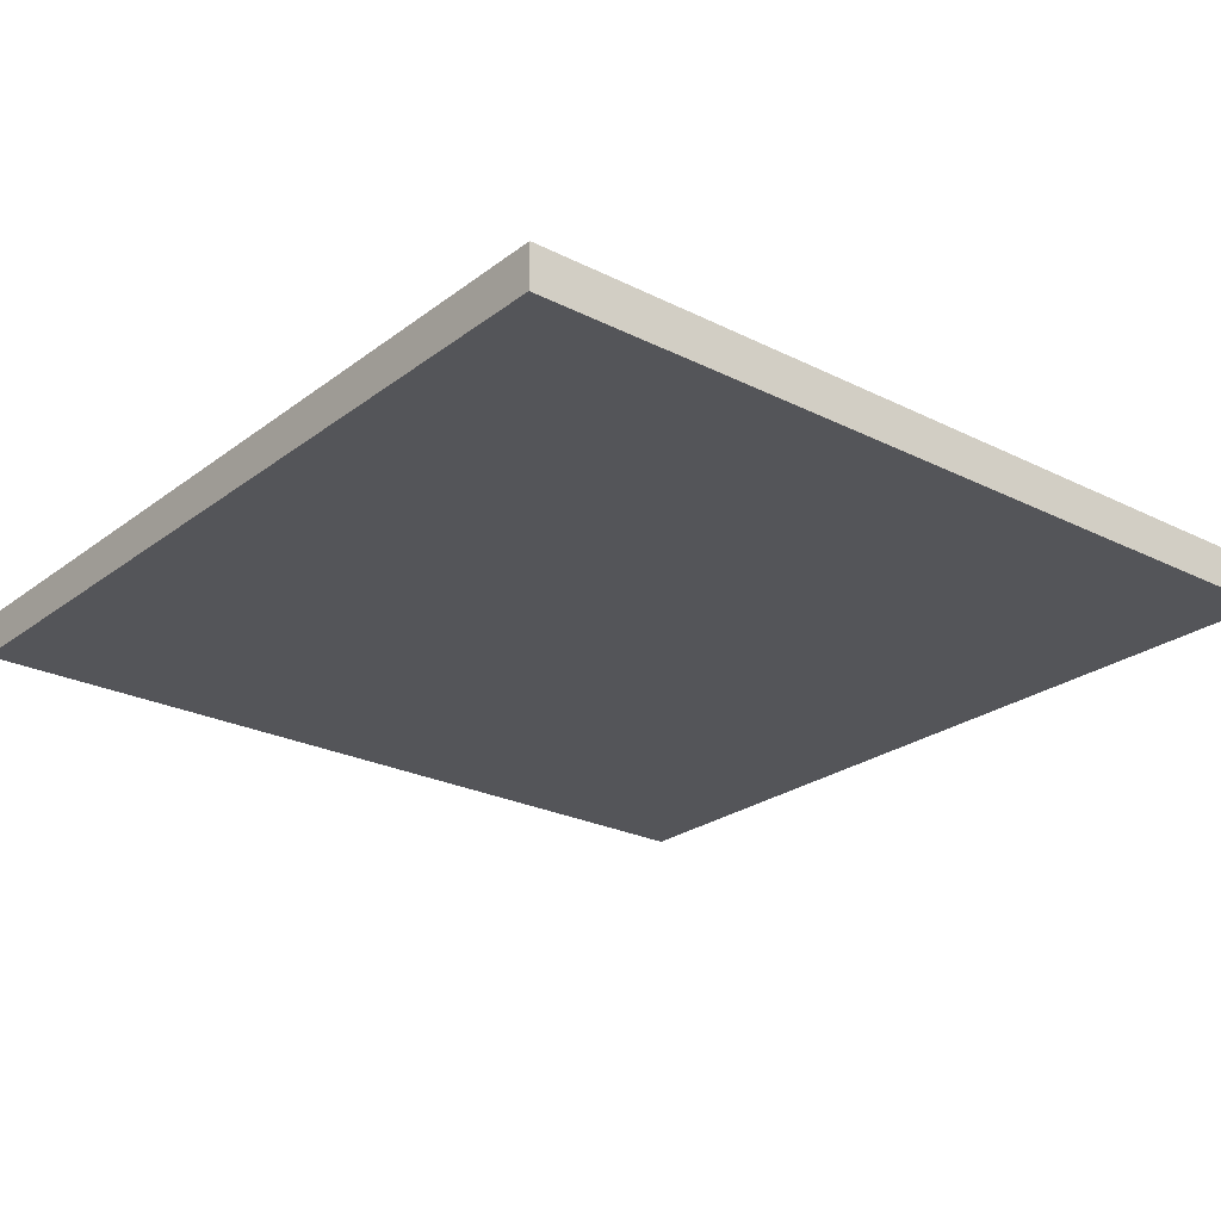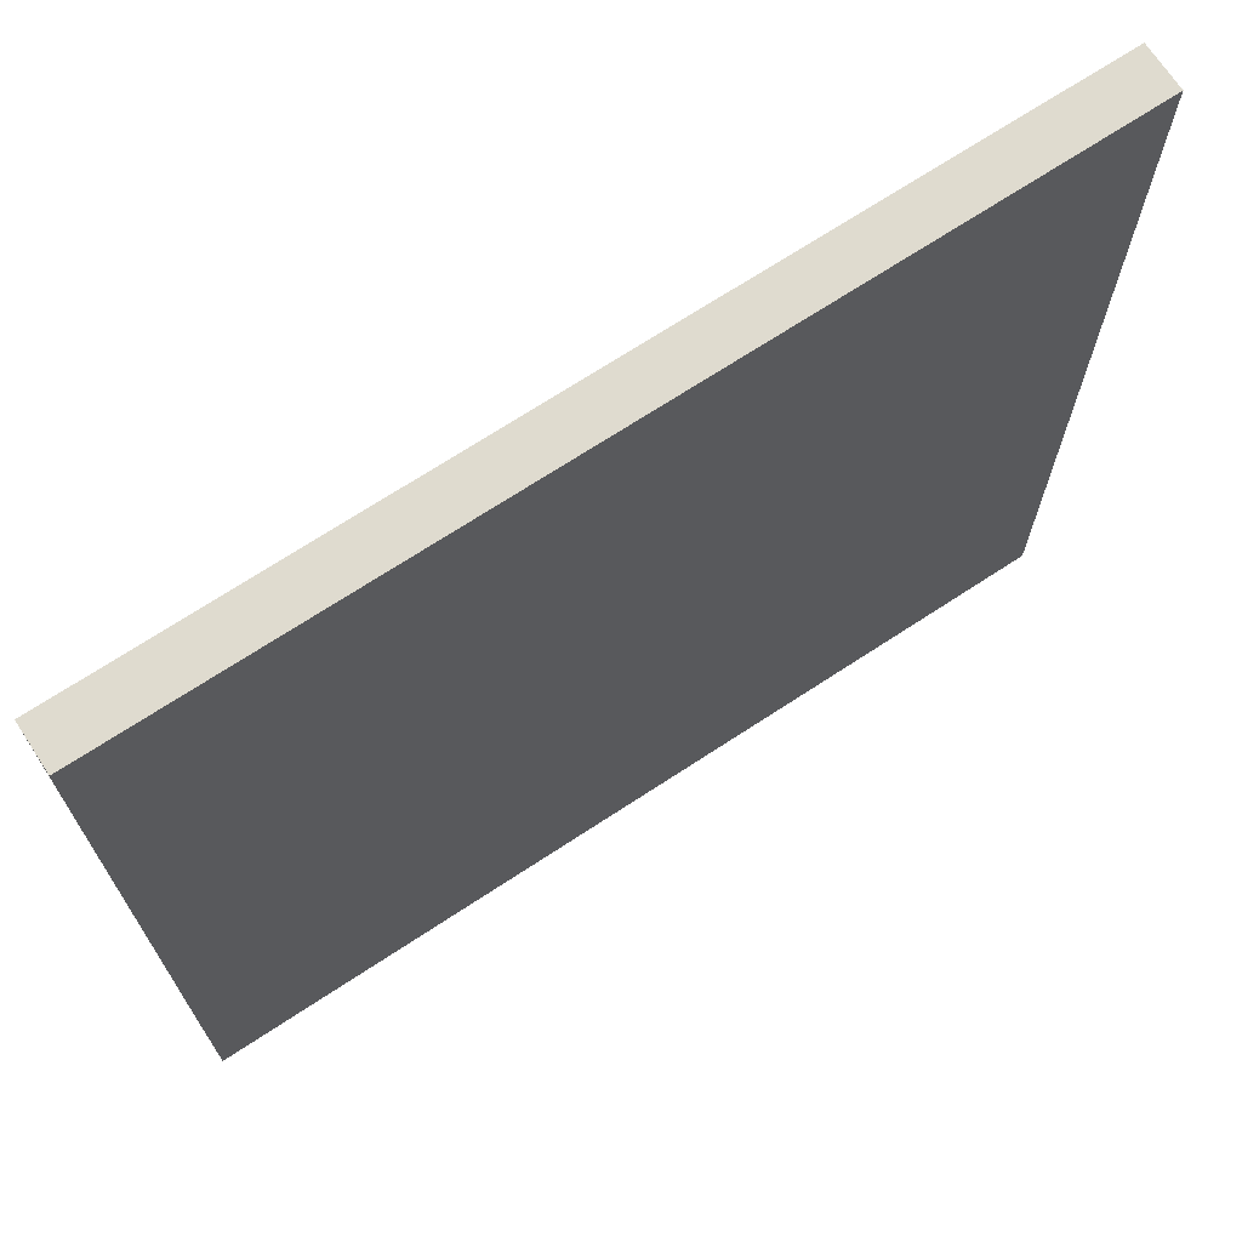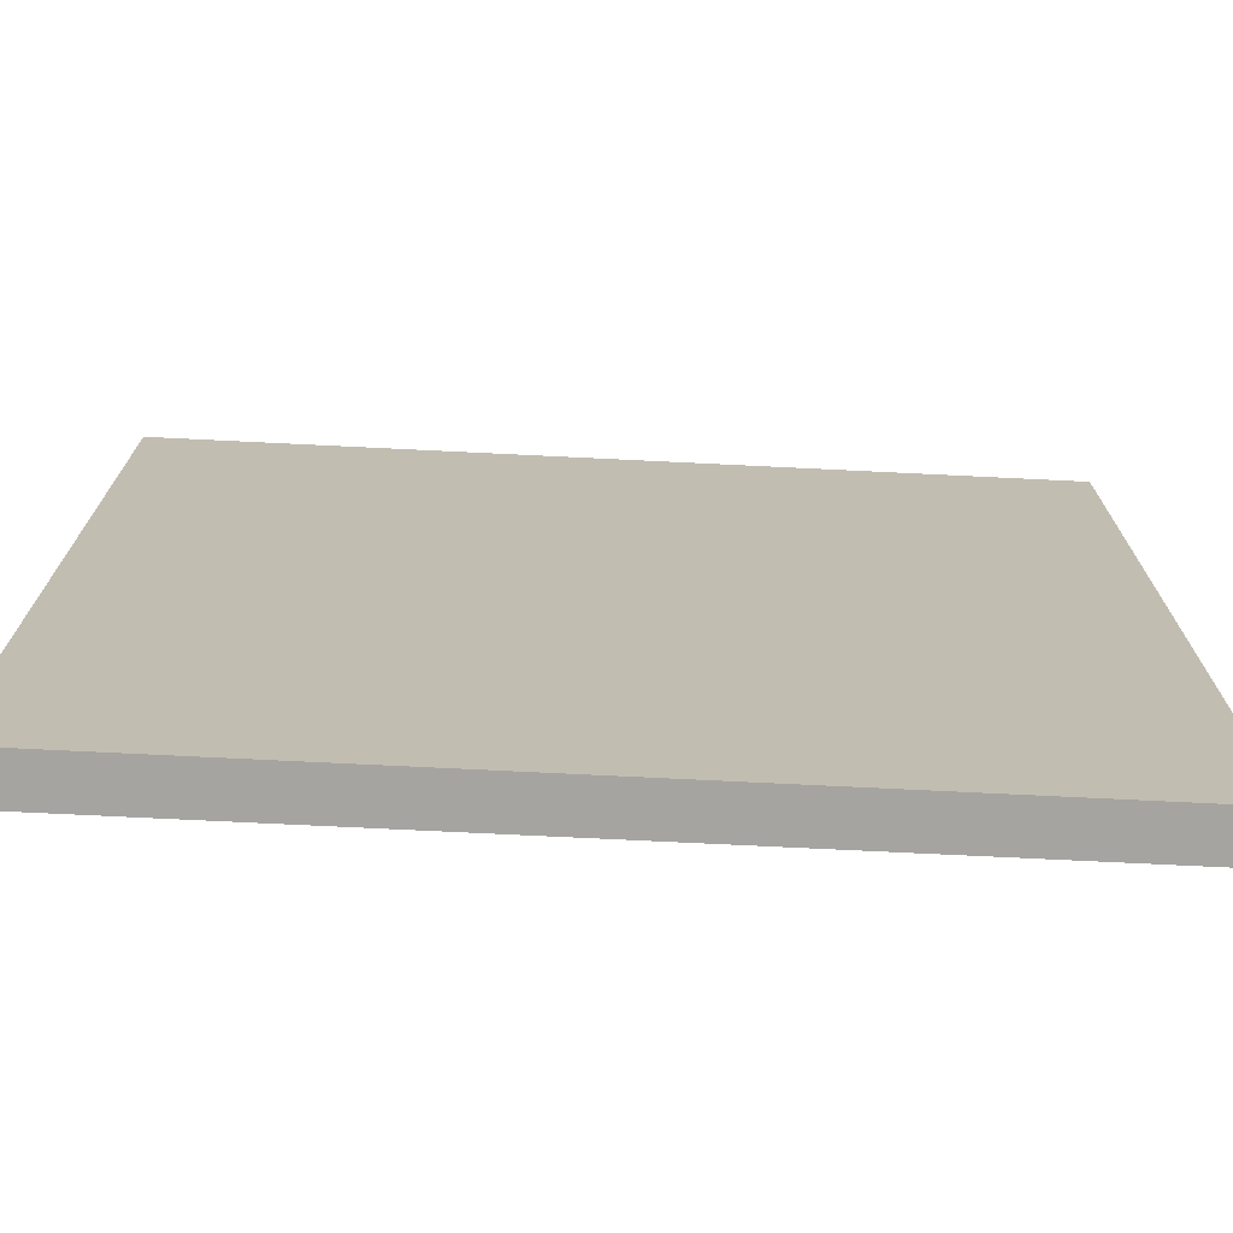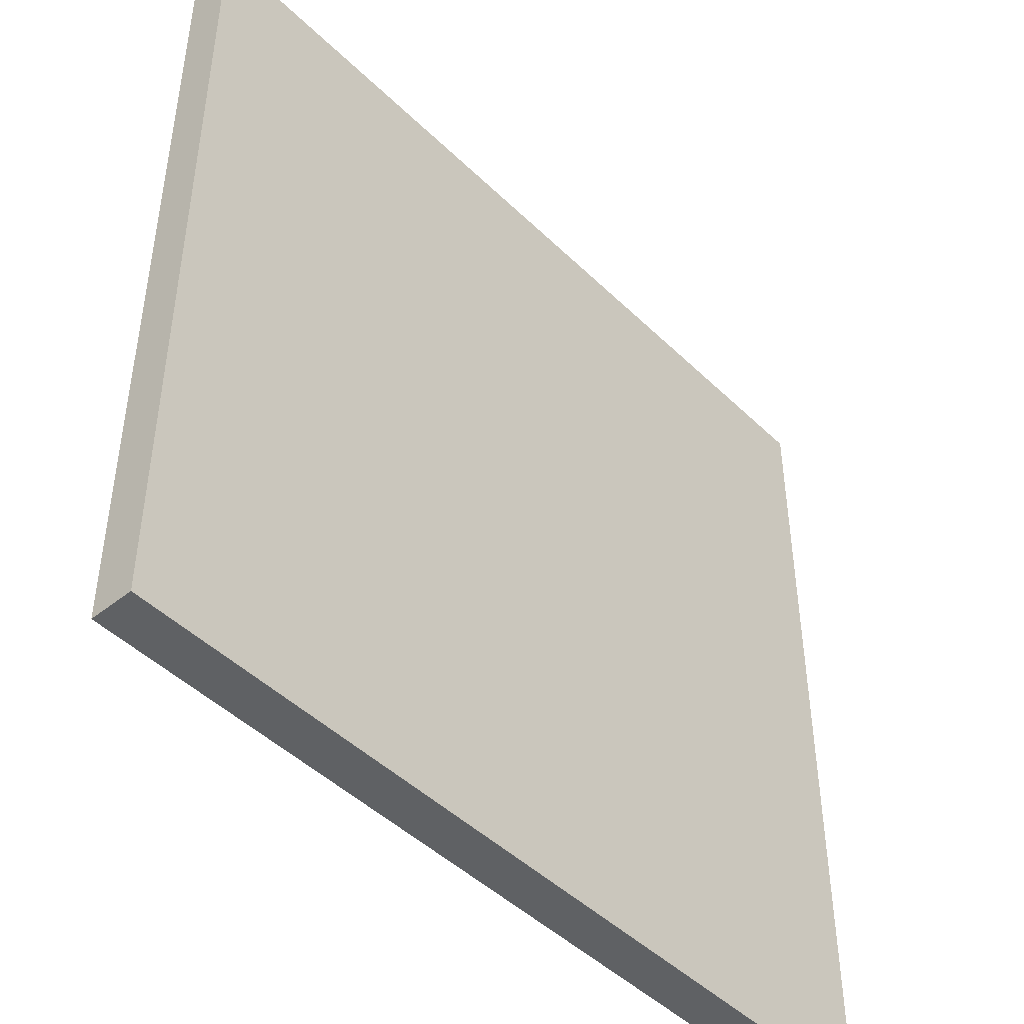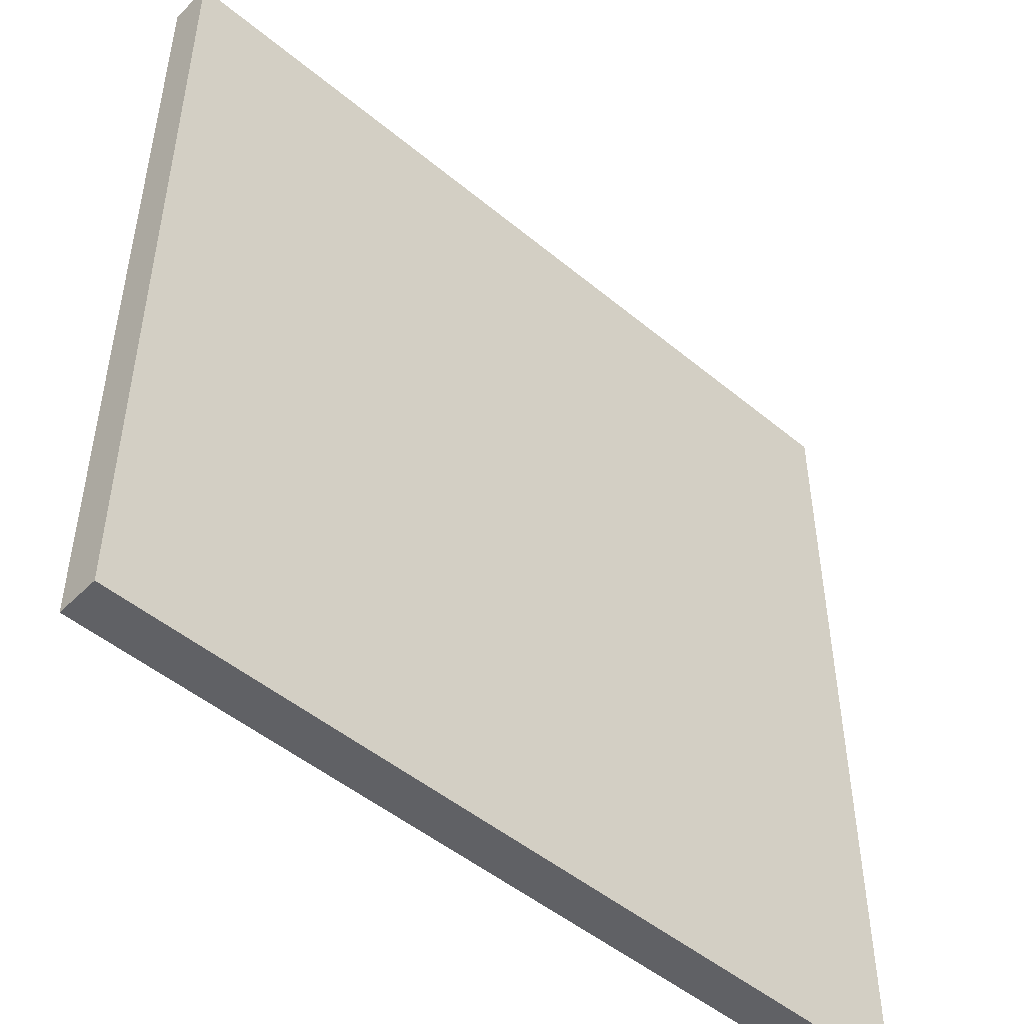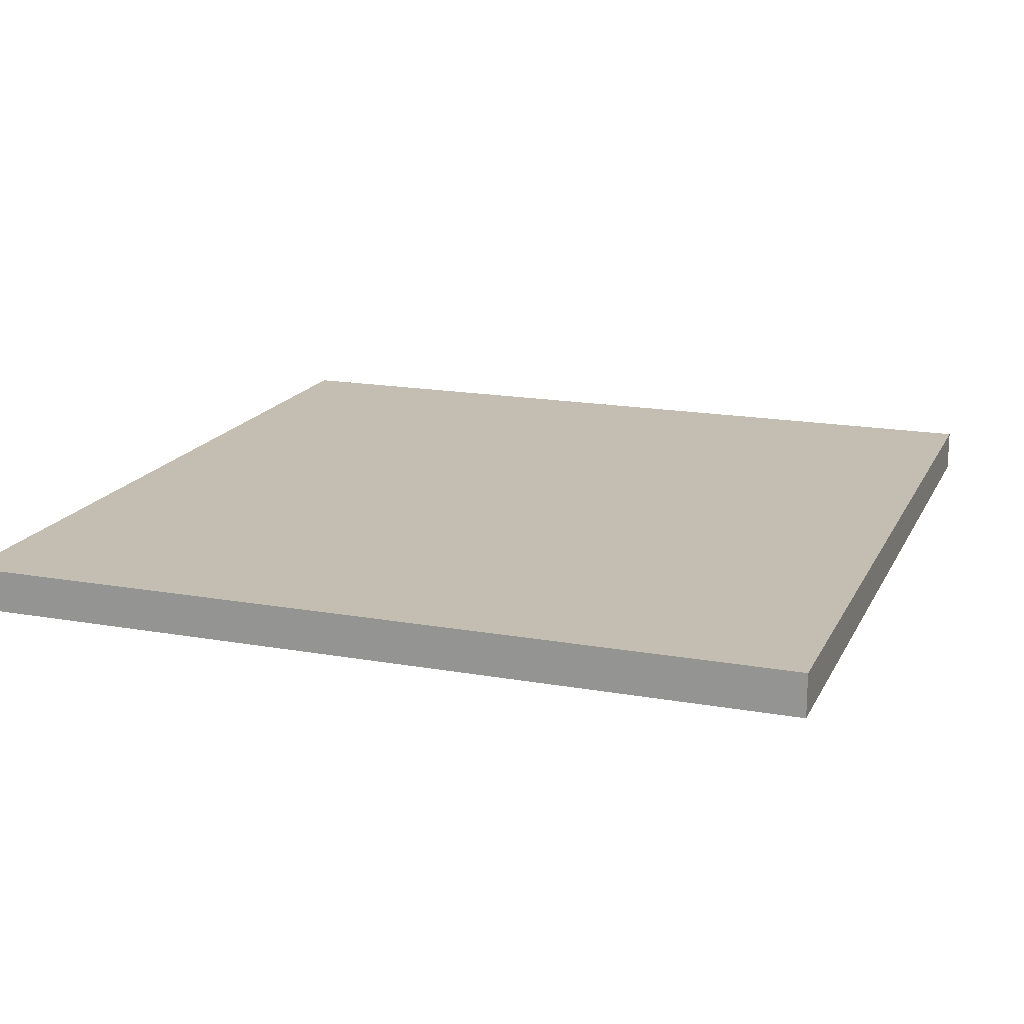
<metadata>
{"format":"obj","ext":"obj","renderer":"f3d","projection":"perspective","resolution":1024,"background":"white","views":[{"elev":-24.6,"azim":140.6,"up":"+Z"},{"elev":70.3,"azim":146.7,"up":"+Y"},{"elev":-73.5,"azim":177.2,"up":"+Y"},{"elev":-46.3,"azim":132.3,"up":"+Y"},{"elev":-49.1,"azim":137.4,"up":"+Y"},{"elev":17.2,"azim":-160.4,"up":"+Z"}]}
</metadata>
<code>
v  -20 -20 1
v  20 -20 1
v  20 20 1
v  -20 20 1
v  20 20 -1
v  -20 20 -1
v  20 -20 -1
v  -20 -20 -1
g pCube54
f 1 2 3 4
f 4 3 5 6
f 7 8 6 5
f 8 7 2 1
f 3 2 7 5
f 8 1 4 6

</code>
